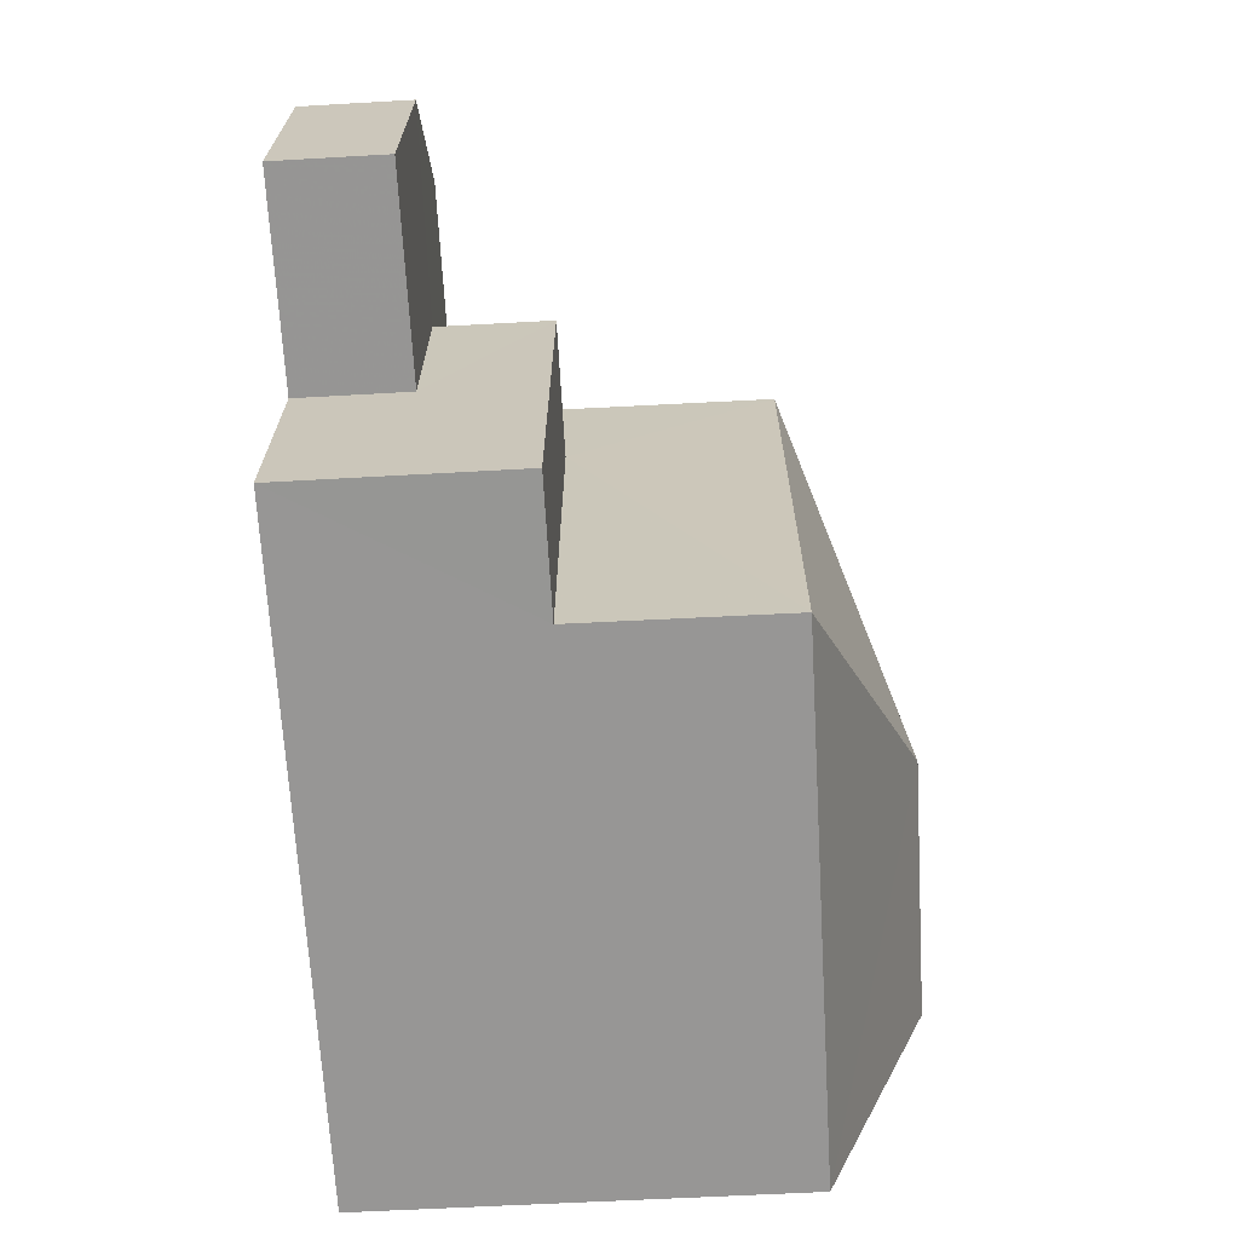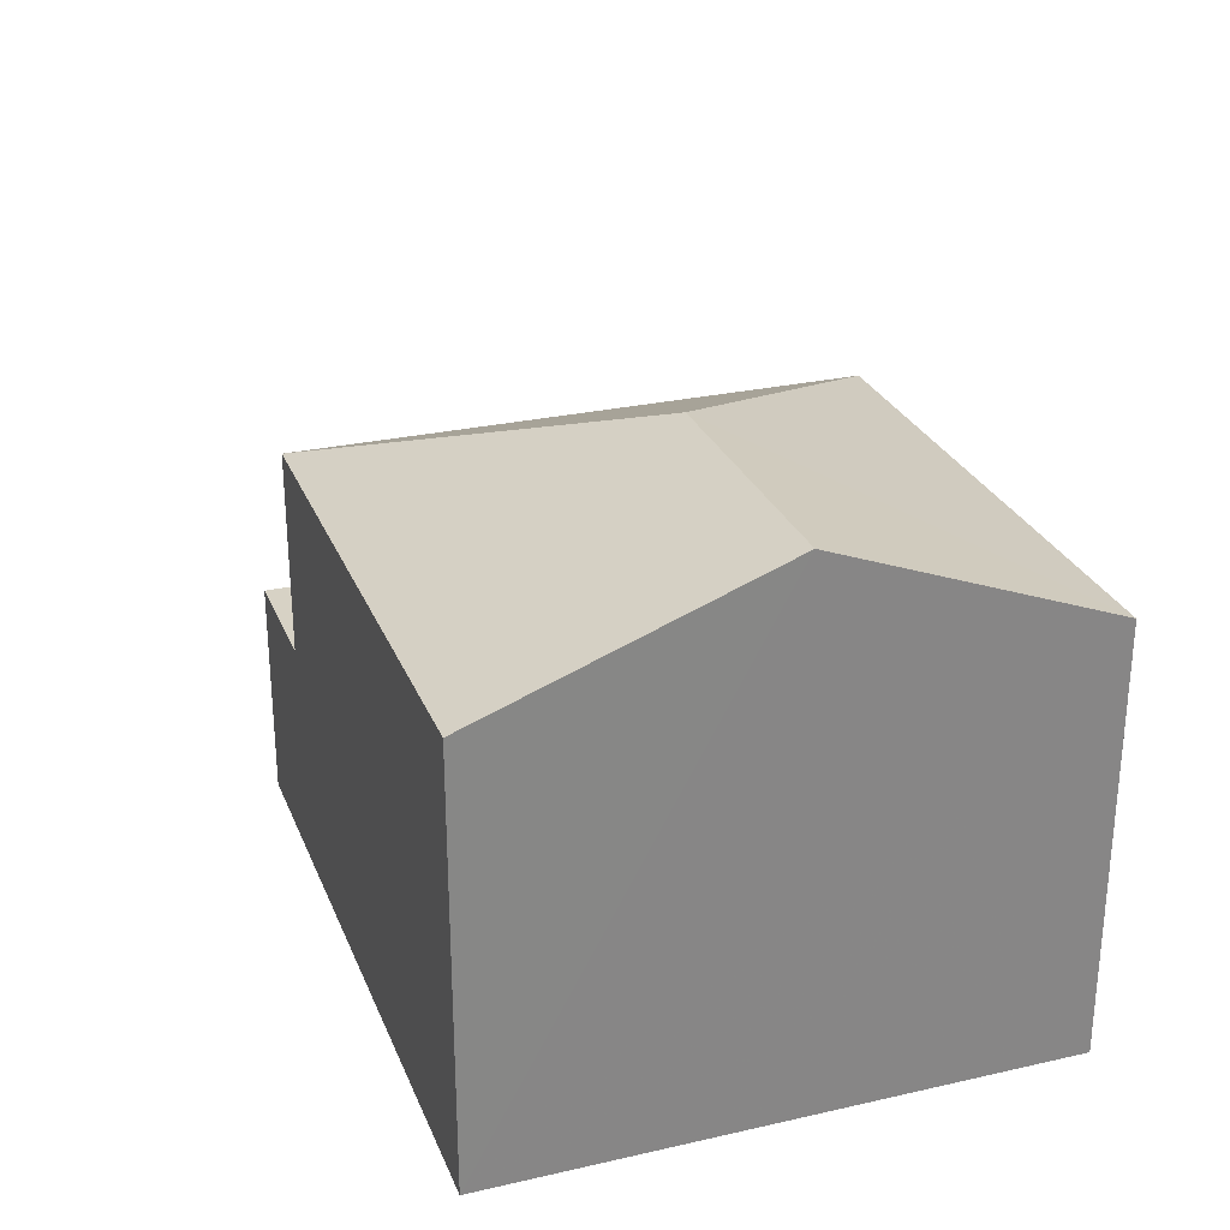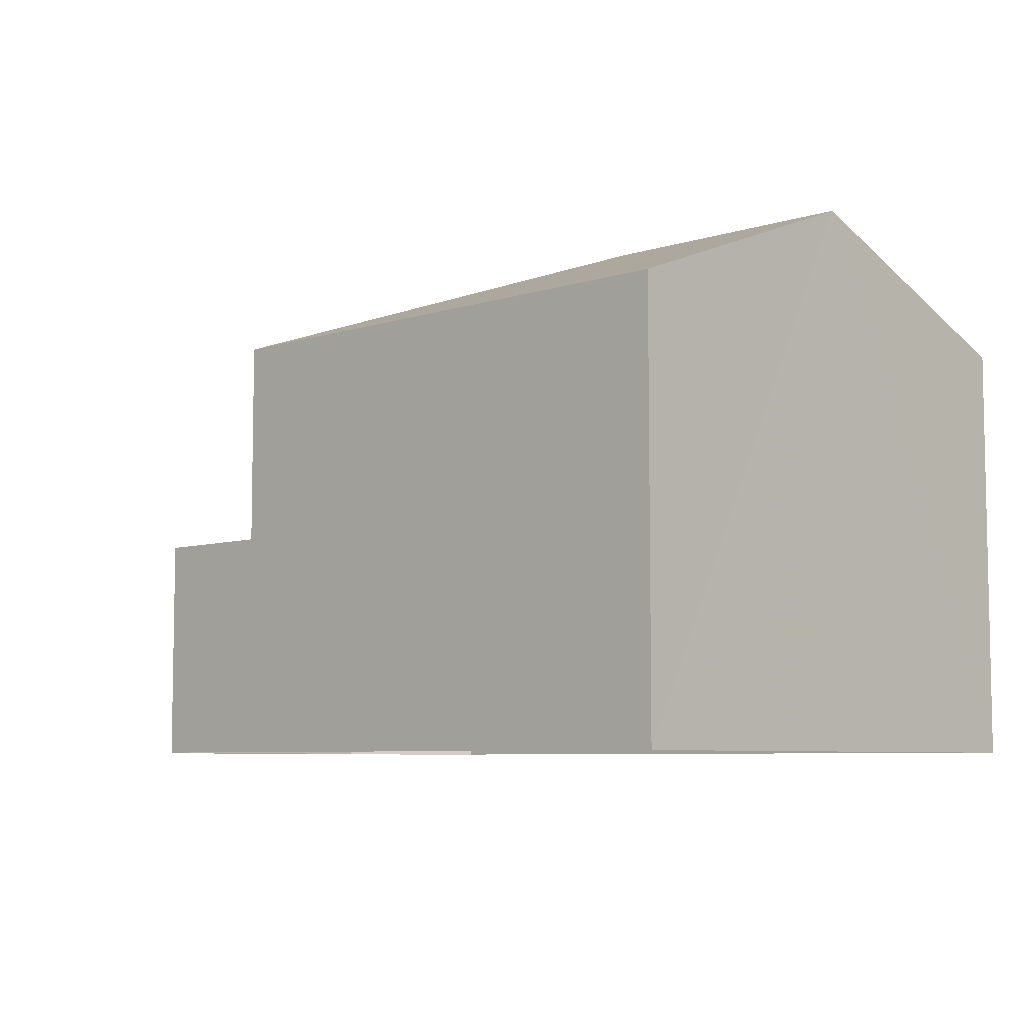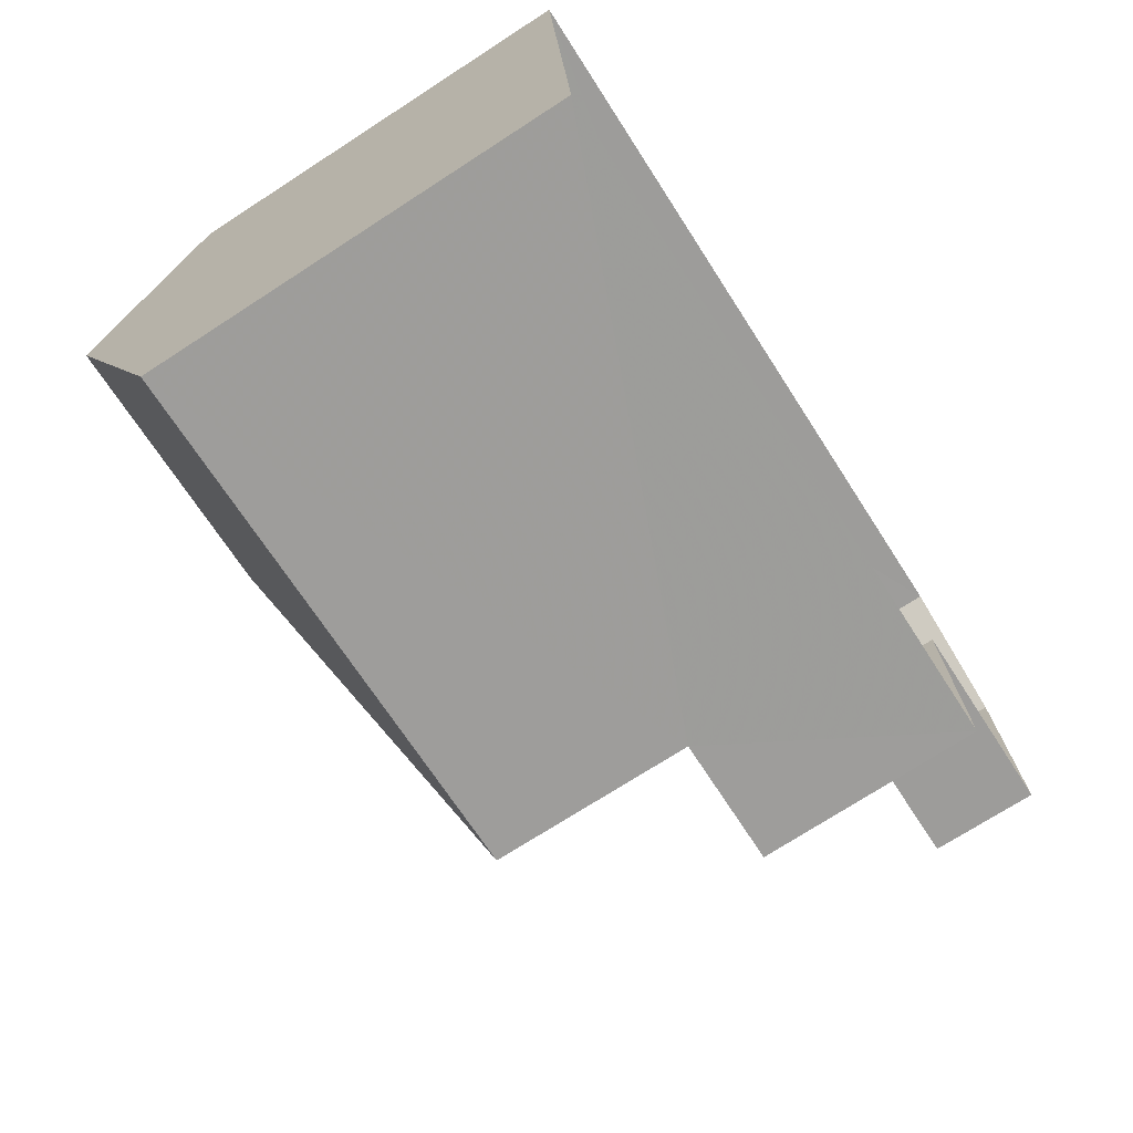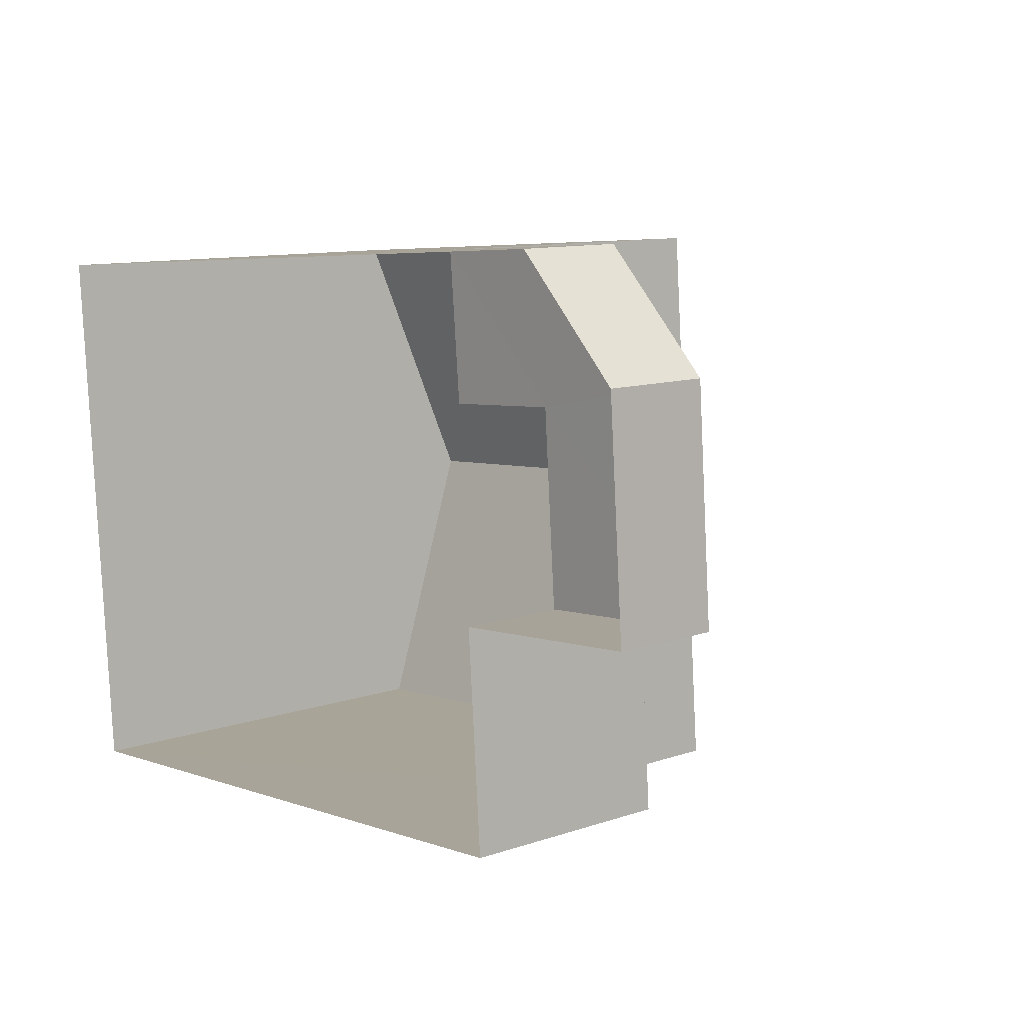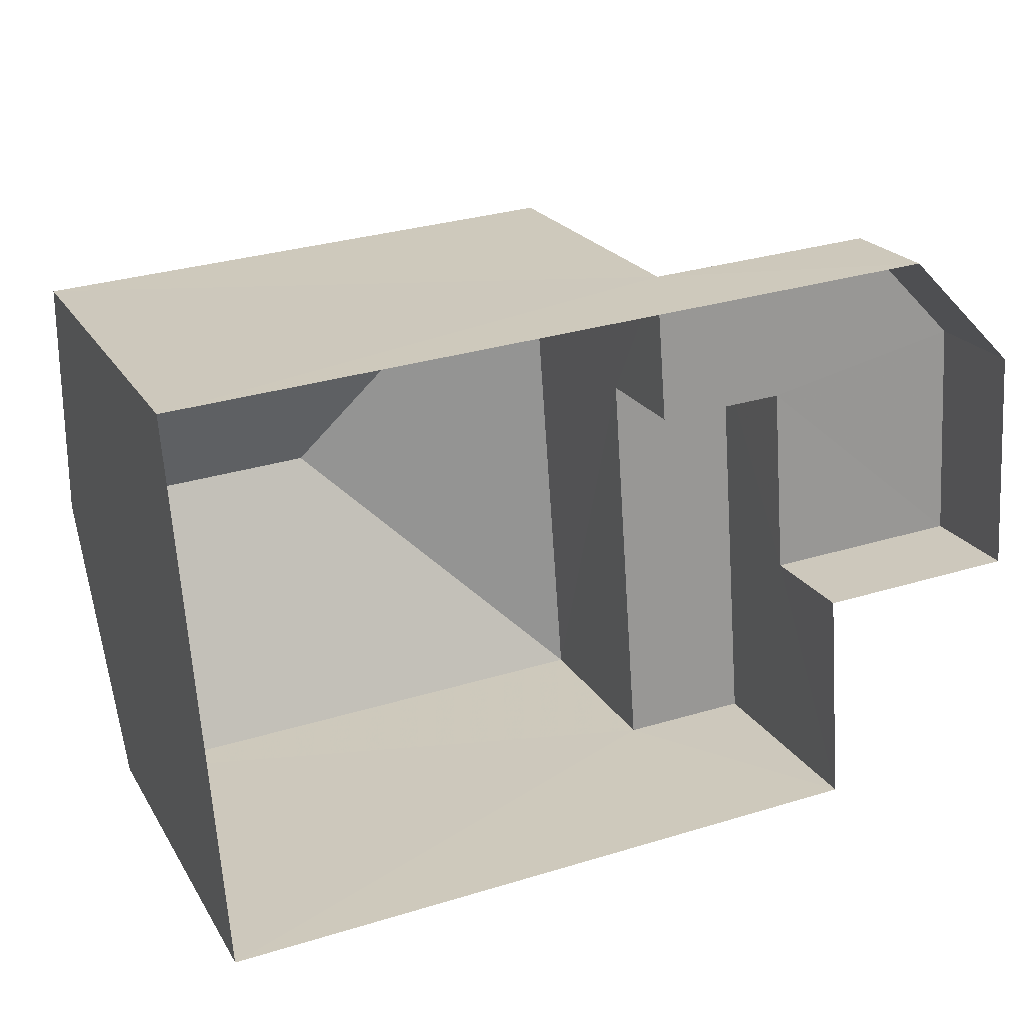
<metadata>
{"format":"obj","ext":"obj","renderer":"f3d","projection":"perspective","resolution":1024,"background":"white","views":[{"elev":-63.8,"azim":-86.7,"up":"+Y"},{"elev":27.6,"azim":66.7,"up":"+Z"},{"elev":-6.8,"azim":39.1,"up":"+Z"},{"elev":-73.6,"azim":122.7,"up":"+Y"},{"elev":10.5,"azim":-131.1,"up":"+Y"},{"elev":21.5,"azim":157.1,"up":"+Y"}]}
</metadata>
<code>
v -3.729e+05 -1.054e+05 23.45
v -3.729e+05 -1.054e+05 23.44
v -3.729e+05 -1.054e+05 23.44
v -3.729e+05 -1.054e+05 23.44
v -3.729e+05 -1.054e+05 23.45
v -3.729e+05 -1.054e+05 23.44
v -3.729e+05 -1.054e+05 23.44
v -3.729e+05 -1.054e+05 26.97
v -3.729e+05 -1.054e+05 26.97
v -3.729e+05 -1.054e+05 26.98
v -3.729e+05 -1.054e+05 26.98
v -3.729e+05 -1.054e+05 30.19
v -3.729e+05 -1.054e+05 30.19
v -3.729e+05 -1.054e+05 31.92
v -3.729e+05 -1.054e+05 31.92
v -3.729e+05 -1.054e+05 30.2
v -3.729e+05 -1.054e+05 25.17
v -3.729e+05 -1.054e+05 25.17
v -3.729e+05 -1.054e+05 25.17
v -3.729e+05 -1.054e+05 25.17
v -3.729e+05 -1.054e+05 25.17
v -3.729e+05 -1.054e+05 25.17
v -3.729e+05 -1.054e+05 25.17
v -3.729e+05 -1.054e+05 30.2
f 1 2 3
f 3 2 4
f 1 5 2
f 4 2 6
f 6 2 7
f 8 9 10
f 11 8 10
f 12 13 14
f 15 12 14
f 14 13 16
f 17 18 19
f 17 19 20
f 18 21 19
f 20 19 22
f 22 19 23
f 14 24 15
f 14 16 24
f 21 18 7
f 2 21 7
f 19 9 8
f 23 19 8
f 23 8 22
f 22 8 13
f 13 8 16
f 8 11 16
f 4 22 3
f 3 22 12
f 4 20 22
f 12 22 13
f 24 1 15
f 1 3 15
f 3 12 15
f 18 6 7
f 18 17 6
f 24 11 1
f 1 11 5
f 24 16 11
f 5 11 10
f 17 4 6
f 17 20 4
f 2 5 21
f 5 10 21
f 21 9 19
f 21 10 9

</code>
